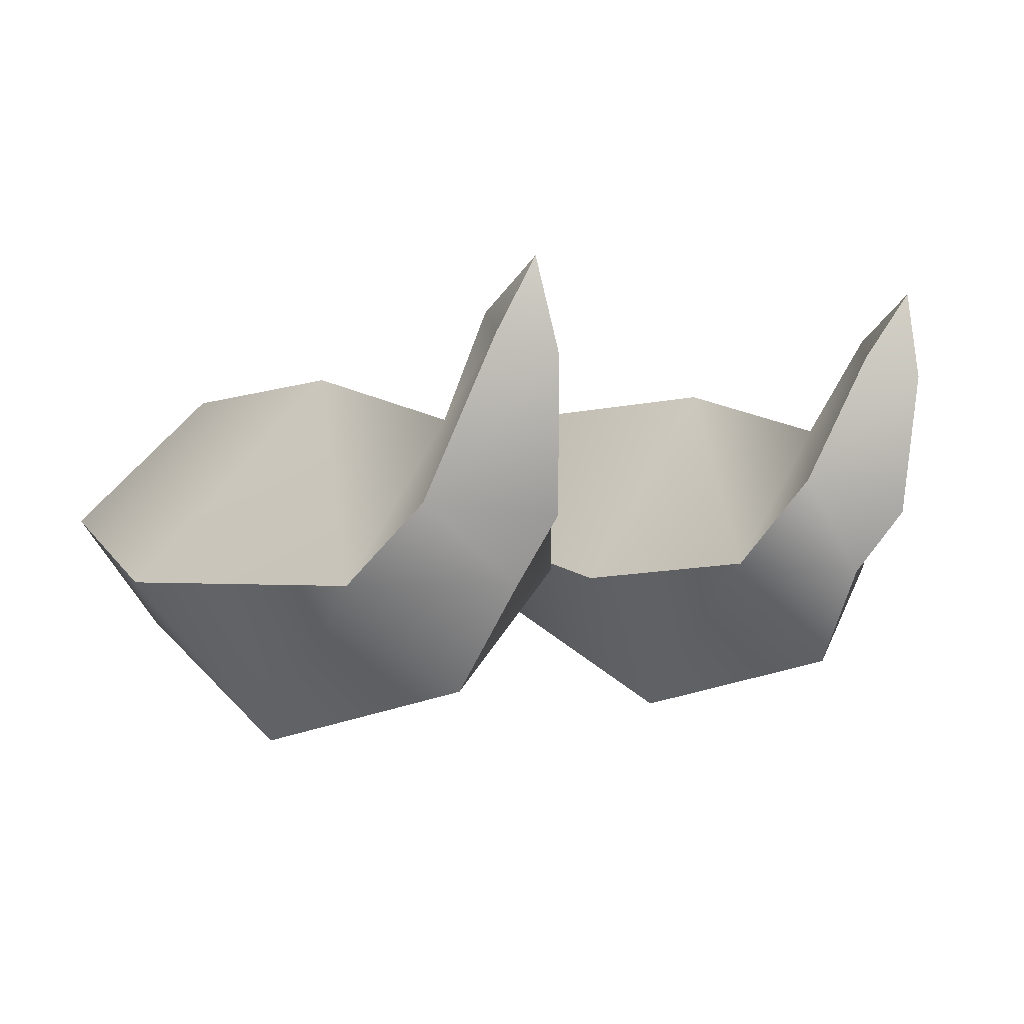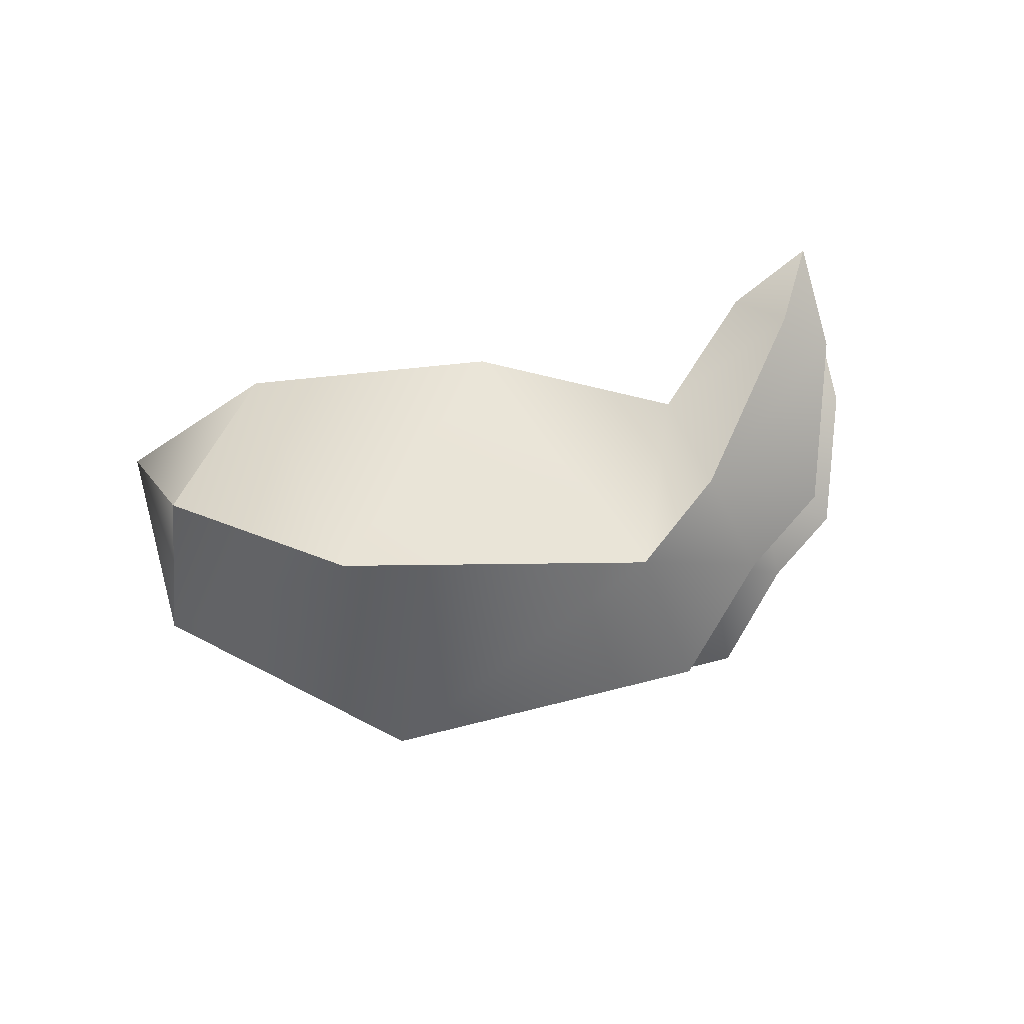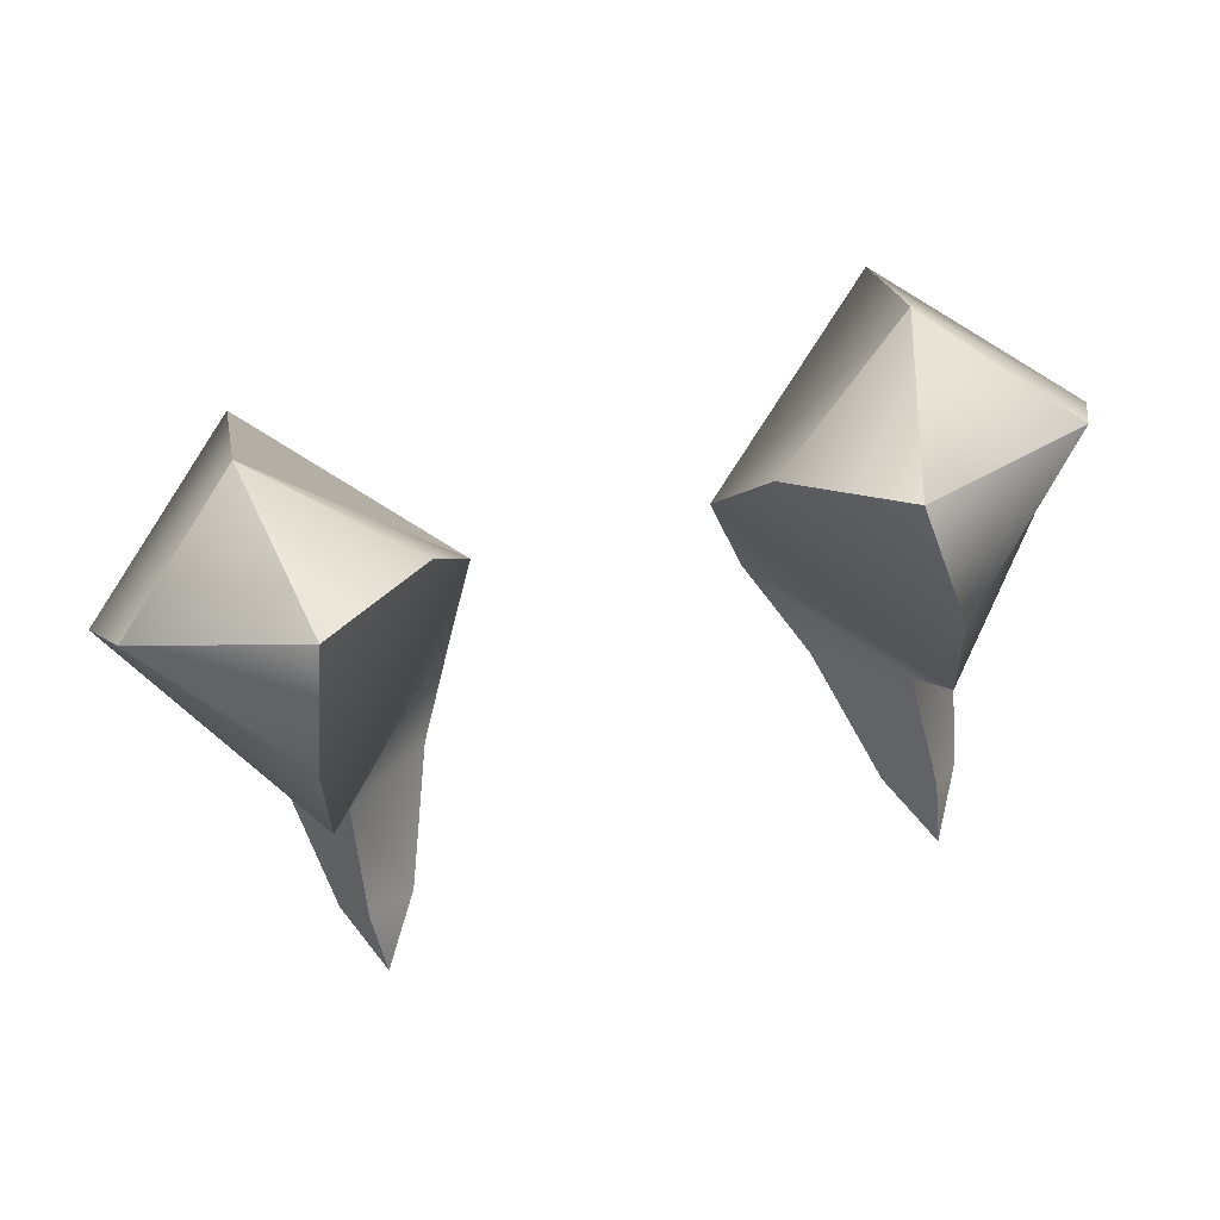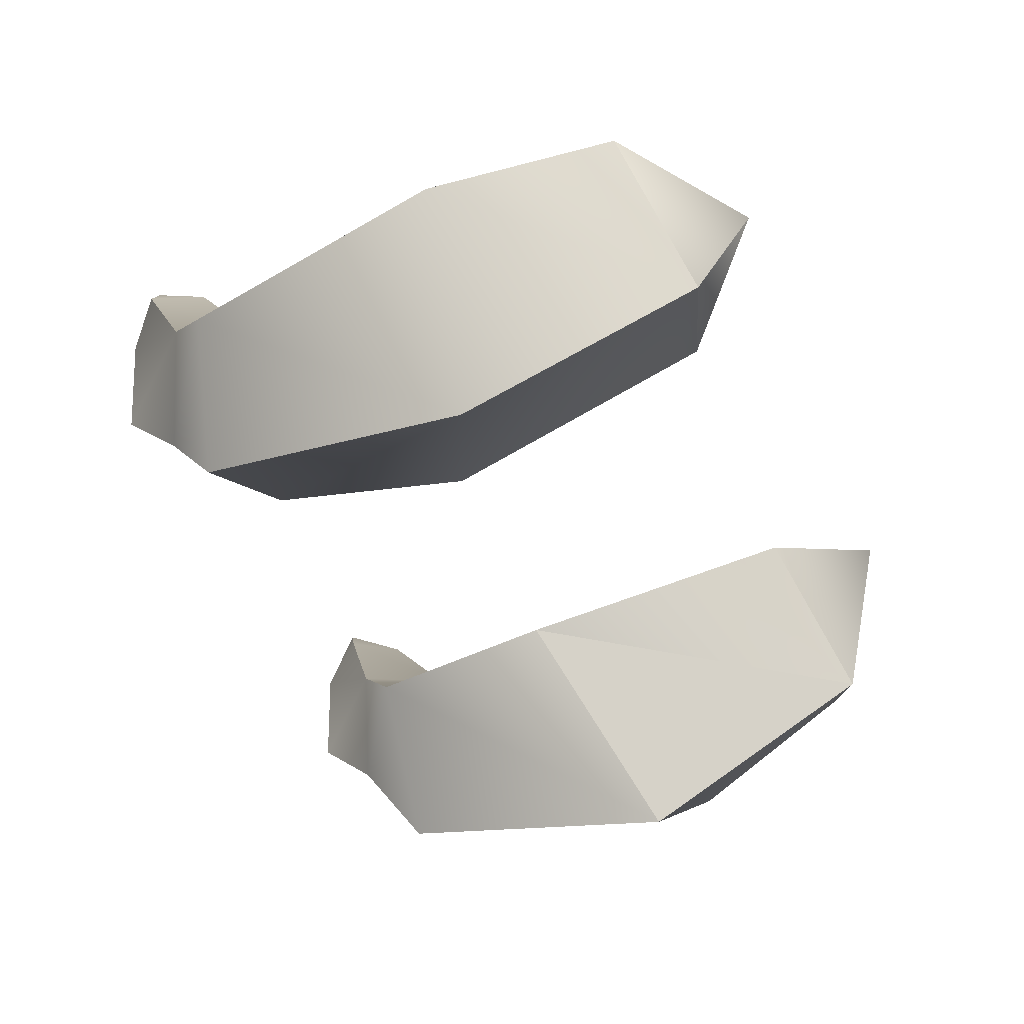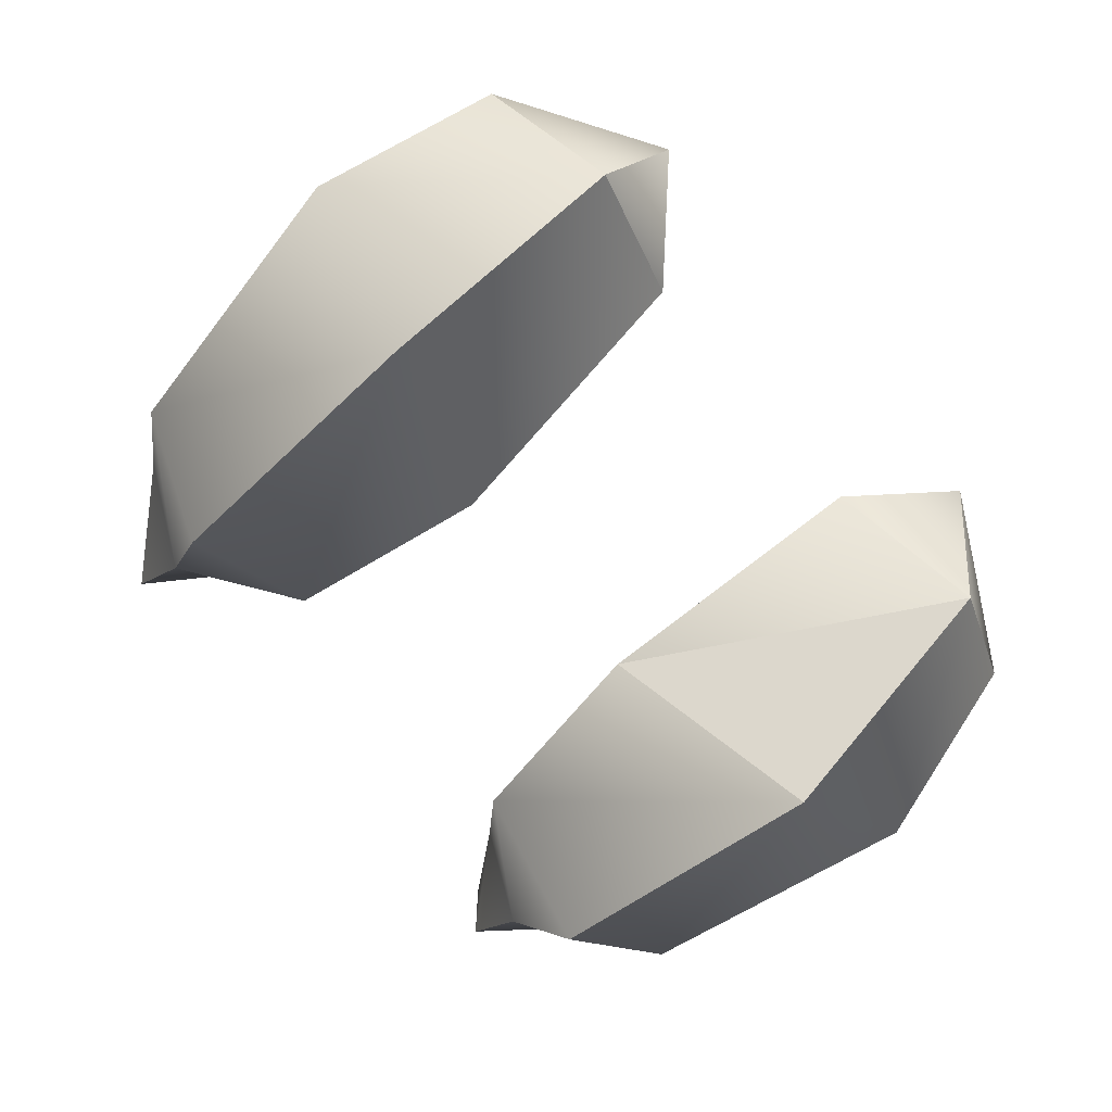
<metadata>
{"format":"obj","ext":"obj","renderer":"f3d","projection":"perspective","resolution":1024,"background":"white","views":[{"elev":0.5,"azim":-42.8,"up":"+Z"},{"elev":-2.6,"azim":-80.3,"up":"+Z"},{"elev":78.7,"azim":-13.2,"up":"+Y"},{"elev":-53.5,"azim":111.3,"up":"+Z"},{"elev":-74.5,"azim":131.2,"up":"+Z"}]}
</metadata>
<code>
g default
v -0.4904 -0.2784 -0.0384
v -0.7226 -0.1815 -0.2488
v -0.7024 0.1303 -0.1017
v -0.9204 -0.1536 -0.02816
v 0.008377 0.1303 -0.1017
v 0.02854 -0.1815 -0.2488
v -0.2036 -0.2784 -0.0384
v 0.2264 -0.1536 -0.02816
g legU_matBody0 legU
f 1 2 3
f 2 4 3
f 5 6 7
f 5 8 6
g default
v -0.6514 0.2019 0.1198
v -0.5278 0.08062 0.03439
v -0.4904 -0.2784 -0.0384
v -0.534 -0.5363 -0.01127
v -0.6794 -0.6292 -0.02386
v -0.85 -0.5087 -0.02369
v -0.9204 -0.1536 -0.02816
v -0.8597 0.08011 0.0493
v -0.6921 0.02383 0.2182
v -0.7127 -0.2836 0.2389
v -0.7051 -0.523 0.1803
v -0.7024 0.1303 -0.1017
v -0.7226 -0.1815 -0.2488
v -0.7027 -0.5482 -0.1582
v -0.5995 -0.6055 0.1075
v -0.6847 -0.7061 0.06219
v -0.7921 -0.584 0.07751
v -0.7108 -0.6945 0.3713
v -0.6561 -0.6631 0.2796
v -0.6991 -0.7226 0.253
v -0.7538 -0.6725 0.2796
v -0.7152 -0.6102 0.3079
v -0.04263 0.2019 0.1198
v -0.1662 0.08062 0.03439
v -0.2036 -0.2784 -0.0384
v -0.16 -0.5363 -0.01127
v -0.01458 -0.6292 -0.02386
v 0.156 -0.5087 -0.02369
v 0.2264 -0.1536 -0.02816
v 0.1657 0.08011 0.0493
v -0.001877 0.02383 0.2182
v 0.0187 -0.2836 0.2389
v 0.01109 -0.523 0.1803
v 0.008377 0.1303 -0.1017
v 0.02854 -0.1815 -0.2488
v 0.008657 -0.5482 -0.1582
v -0.0945 -0.6055 0.1075
v -0.009345 -0.7061 0.06219
v 0.09806 -0.584 0.07751
v 0.01675 -0.6945 0.3713
v -0.03796 -0.6631 0.2796
v 0.00511 -0.7226 0.253
v 0.05975 -0.6725 0.2796
v 0.02116 -0.6102 0.3079
g legU legU_matMain
f 9 16 17
f 18 17 15
f 18 14 19
f 30 27 19
f 24 25 13
f 18 19 12
f 17 18 11
f 9 17 10
f 16 9 20
f 16 20 15
f 14 21 22
f 22 13 14
f 22 12 13
f 22 21 12
f 20 10 11
f 20 9 10
f 23 13 12
f 11 10 17
f 12 11 18
f 11 12 21
f 16 15 17
f 15 14 18
f 15 21 14
f 23 12 19
f 25 19 14
f 29 26 30
f 27 28 23
f 24 28 25
f 25 29 19
f 26 27 30
f 14 13 25
f 24 13 23
f 28 26 29
f 28 27 26
f 27 23 19
f 28 24 23
f 28 29 25
f 29 30 19
f 39 38 31
f 37 39 40
f 41 36 40
f 41 49 52
f 35 47 46
f 34 41 40
f 33 40 39
f 32 39 31
f 42 31 38
f 37 42 38
f 44 43 36
f 36 35 44
f 35 34 44
f 34 43 44
f 33 32 42
f 32 31 42
f 34 35 45
f 39 32 33
f 40 33 34
f 43 34 33
f 39 37 38
f 40 36 37
f 36 43 37
f 41 34 45
f 36 41 47
f 52 48 51
f 45 50 49
f 47 50 46
f 41 51 47
f 52 49 48
f 47 35 36
f 45 35 46
f 51 48 50
f 48 49 50
f 41 45 49
f 45 46 50
f 47 51 50
f 41 52 51

</code>
